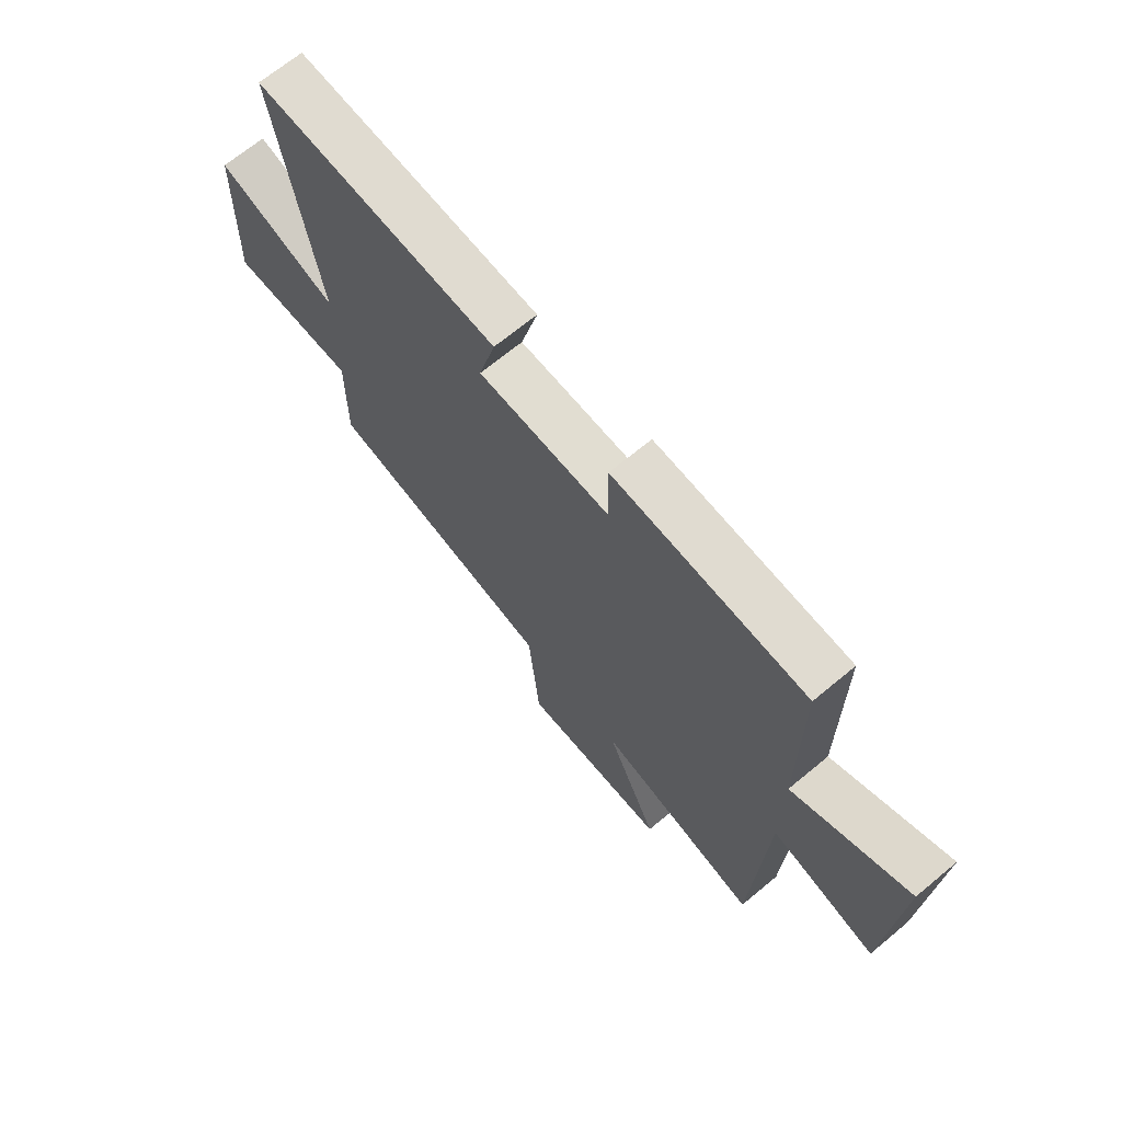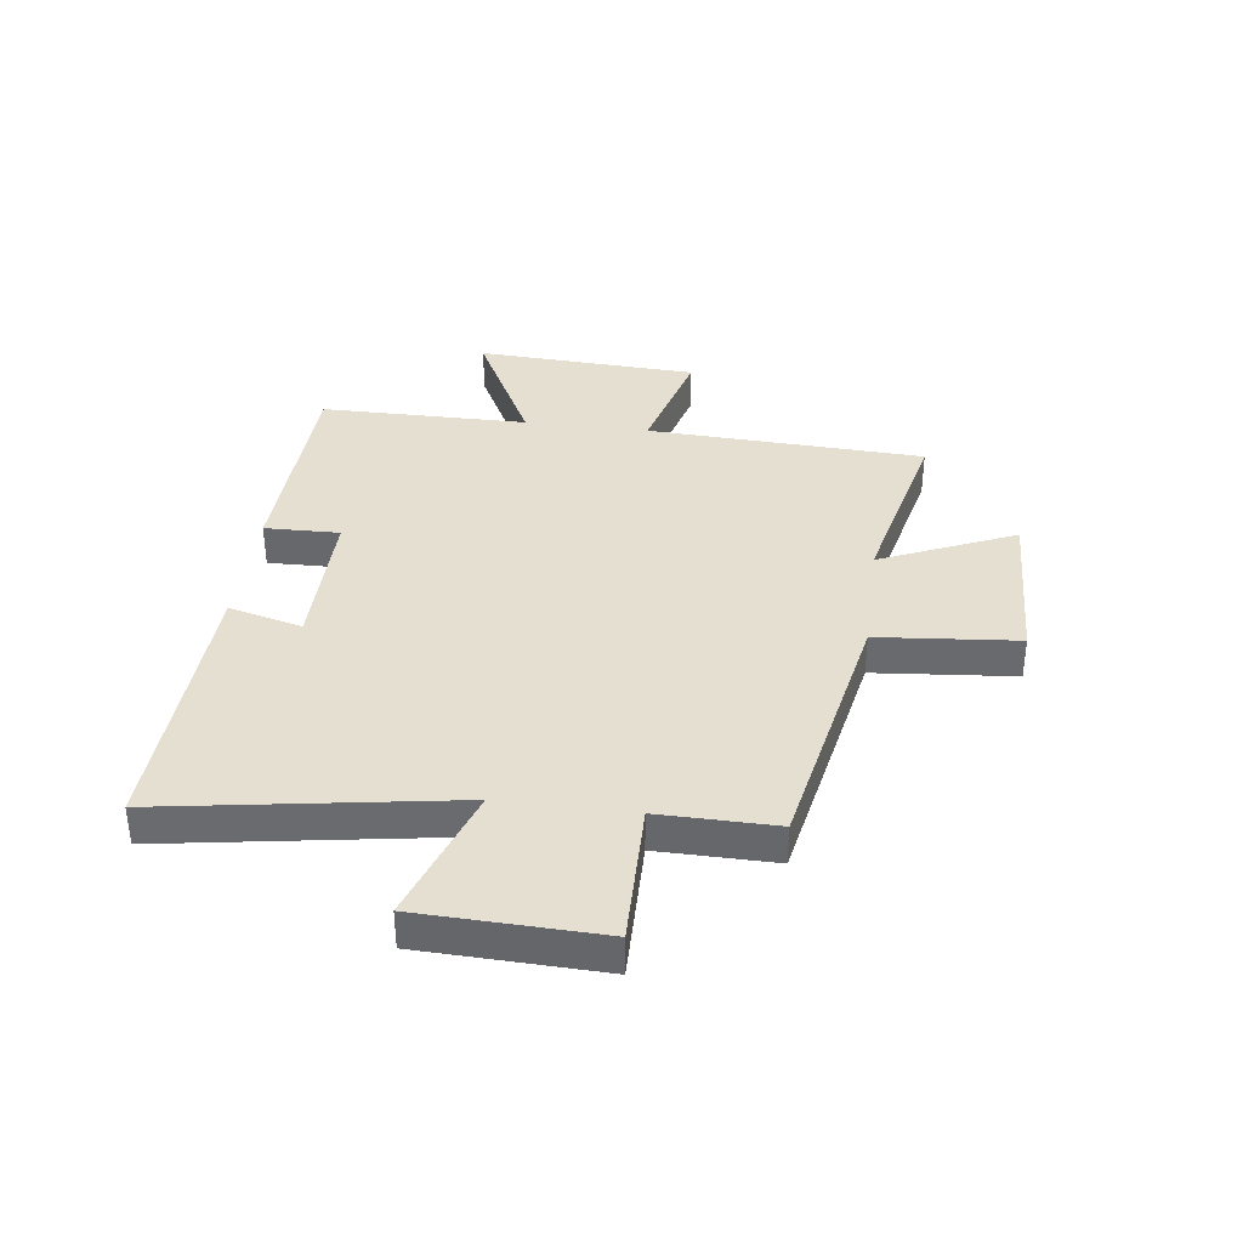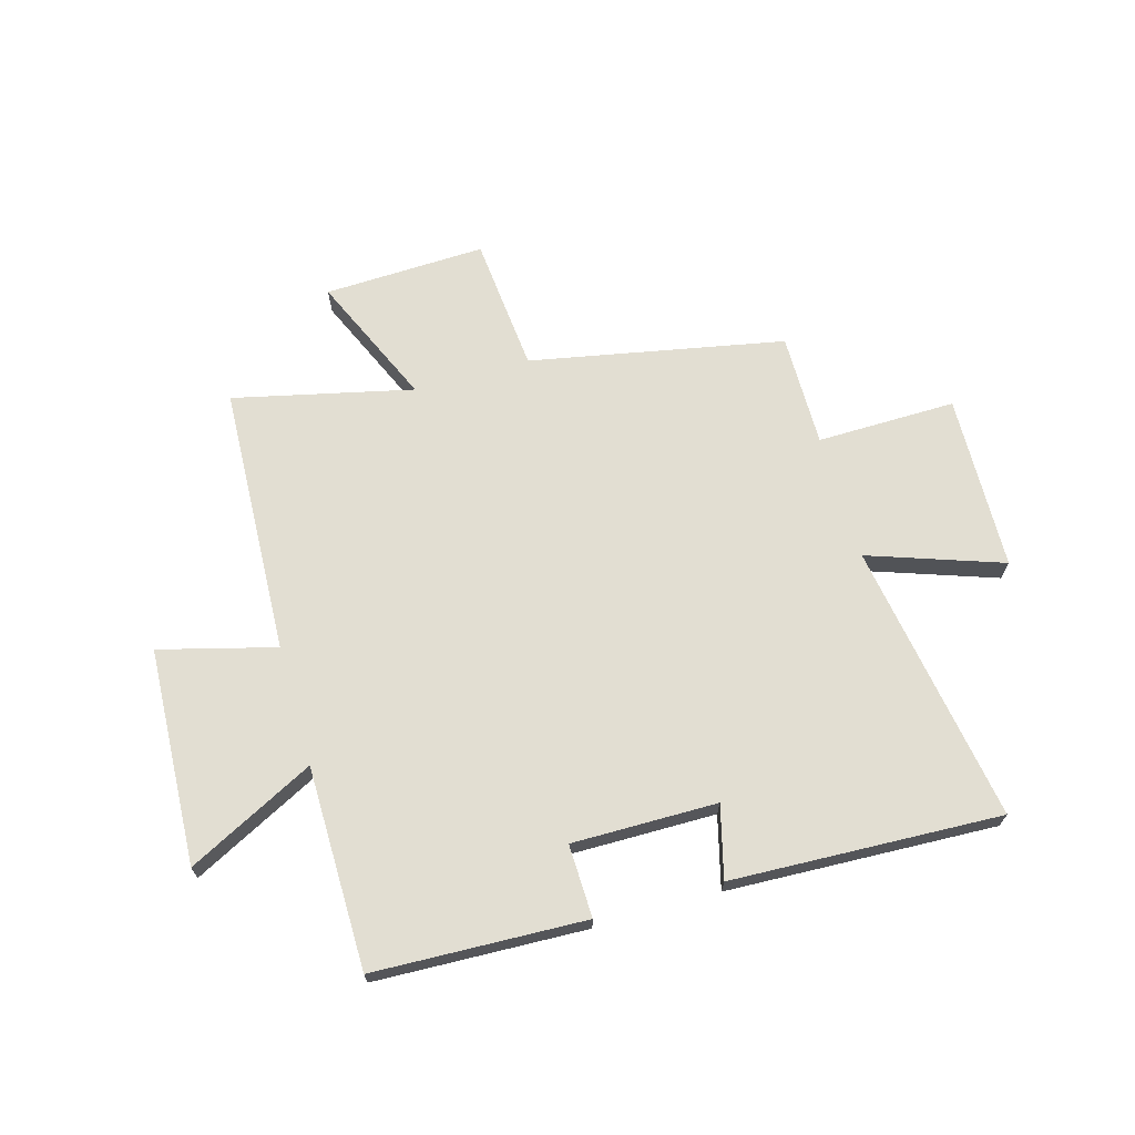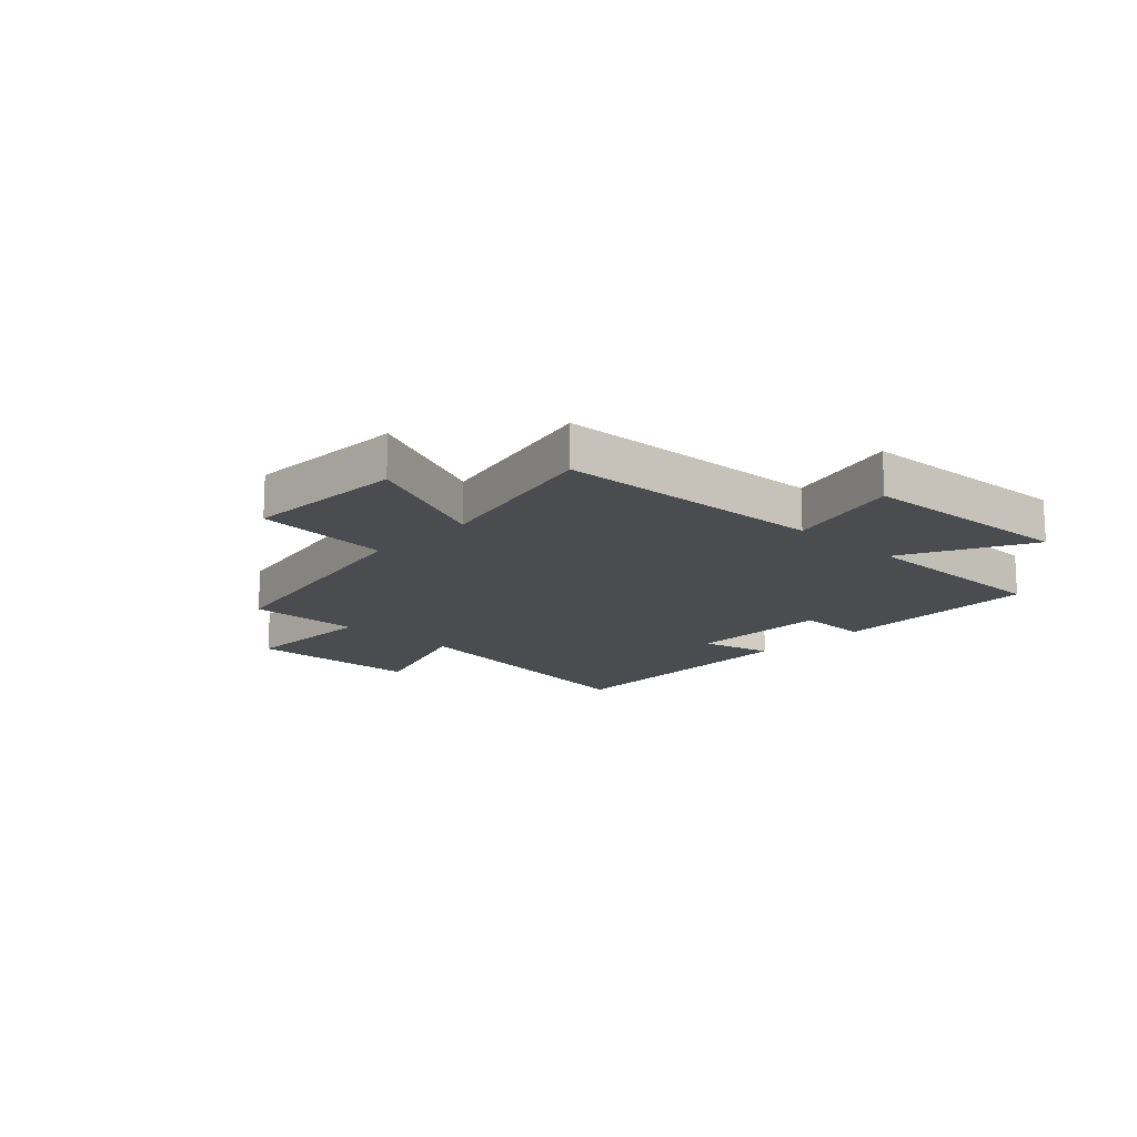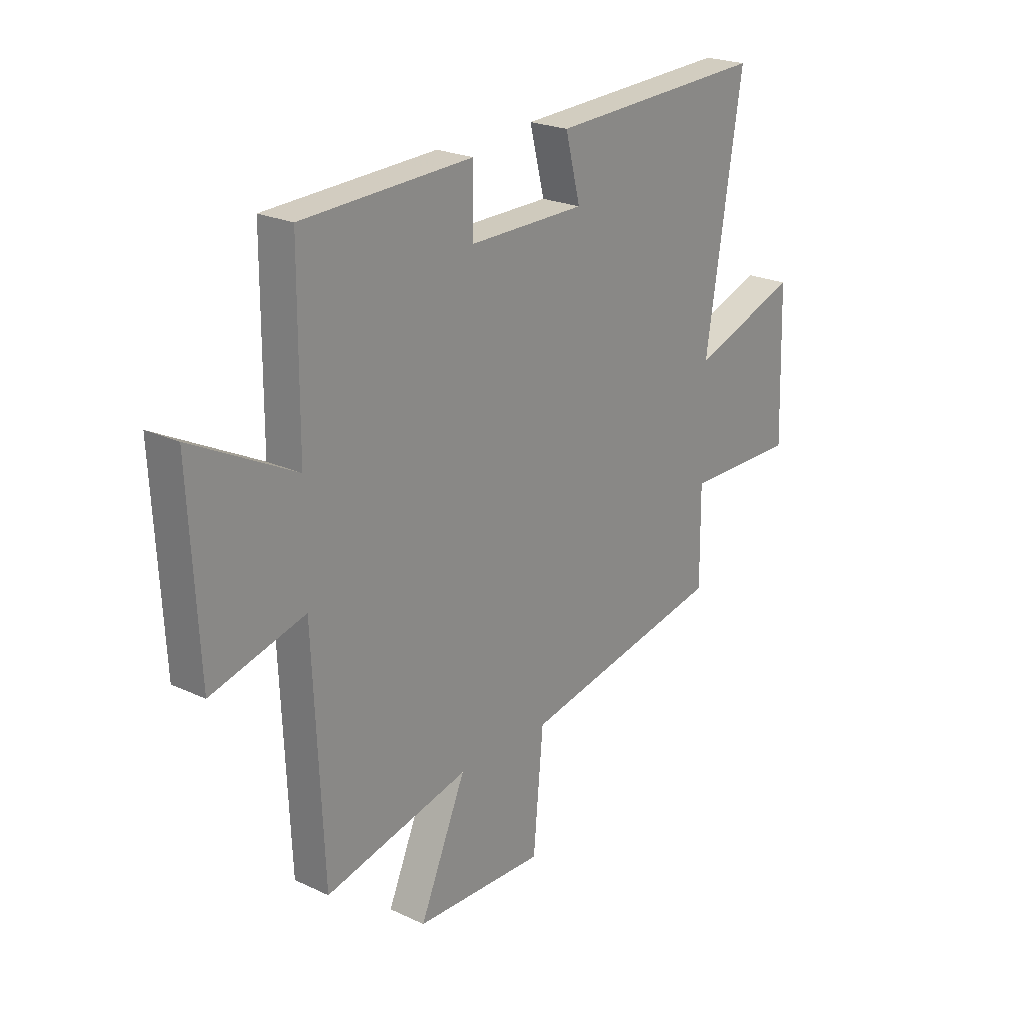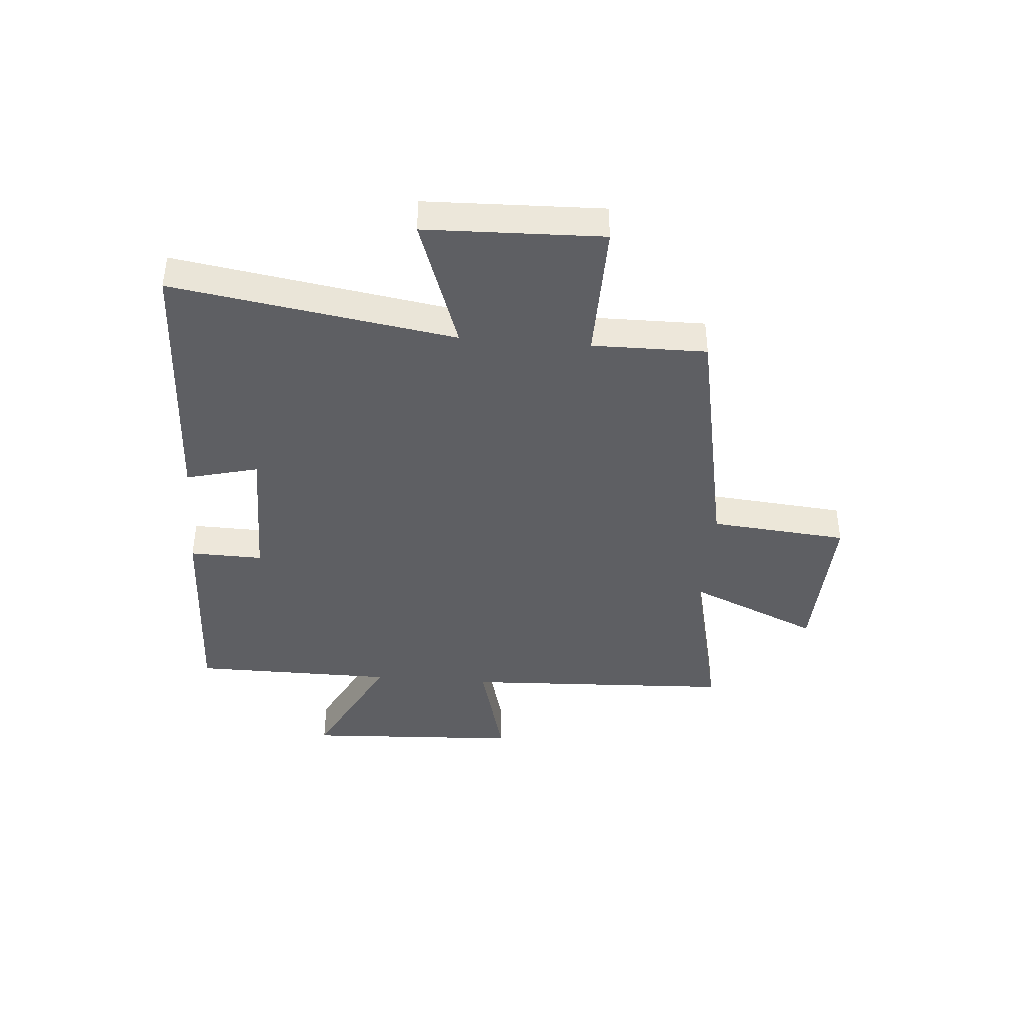
<metadata>
{"format":"obj","ext":"obj","renderer":"f3d","projection":"perspective","resolution":1024,"background":"white","views":[{"elev":68.5,"azim":-129.7,"up":"+Z"},{"elev":36.8,"azim":97.3,"up":"+Y"},{"elev":68.0,"azim":-16.0,"up":"+Y"},{"elev":-15.1,"azim":-133.6,"up":"+Y"},{"elev":22.8,"azim":-51.2,"up":"+Z"},{"elev":-40.8,"azim":85.3,"up":"+Y"}]}
</metadata>
<code>
v -0.478 0.07 -0.574
v -0.5 0.07 -0.092
v -0.706 0.07 -0.147
v -0.726 0.07 0.239
v -0.5 0.07 0.124
v -0.498 0.07 0.485
v -0.122 0.07 0.5
v -0.125 0.07 0.37
v 0.133 0.07 0.372
v 0.1 0.07 0.5
v 0.58 0.07 0.521
v 0.5 0.07 0.02
v 0.738 0.07 0.103
v 0.748 0.07 -0.211
v 0.5 0.07 -0.208
v 0.502 0.07 -0.411
v 0.049 0.07 -0.5
v 0.027 0.07 -0.744
v -0.261 0.07 -0.734
v -0.159 0.07 -0.5
v -0.478 0 -0.574
v -0.5 0 -0.092
v -0.706 0 -0.147
v -0.726 0 0.239
v -0.5 0 0.124
v -0.498 0 0.485
v -0.122 0 0.5
v -0.125 0 0.37
v 0.133 0 0.372
v 0.1 0 0.5
v 0.58 0 0.521
v 0.5 0 0.02
v 0.738 0 0.103
v 0.748 0 -0.211
v 0.5 0 -0.208
v 0.502 0 -0.411
v 0.049 0 -0.5
v 0.027 0 -0.744
v -0.261 0 -0.734
v -0.159 0 -0.5
f 17 18 19 20
f 15 16 17 20
f 15 20 1 2
f 12 13 14 15
f 12 15 2
f 9 10 11 12
f 8 9 12 2
f 7 8 2
f 6 7 2
f 5 6 2
f 2 3 4 5
f 40 39 38 37
f 40 37 36 35
f 22 21 40 35
f 35 34 33 32
f 22 35 32
f 32 31 30 29
f 22 32 29 28
f 22 28 27
f 22 27 26
f 22 26 25
f 25 24 23 22
f 1 21 22 2
f 2 22 23 3
f 3 23 24 4
f 4 24 25 5
f 5 25 26 6
f 6 26 27 7
f 7 27 28 8
f 8 28 29 9
f 9 29 30 10
f 10 30 31 11
f 11 31 32 12
f 12 32 33 13
f 13 33 34 14
f 14 34 35 15
f 15 35 36 16
f 16 36 37 17
f 17 37 38 18
f 18 38 39 19
f 19 39 40 20
f 20 40 21 1

</code>
